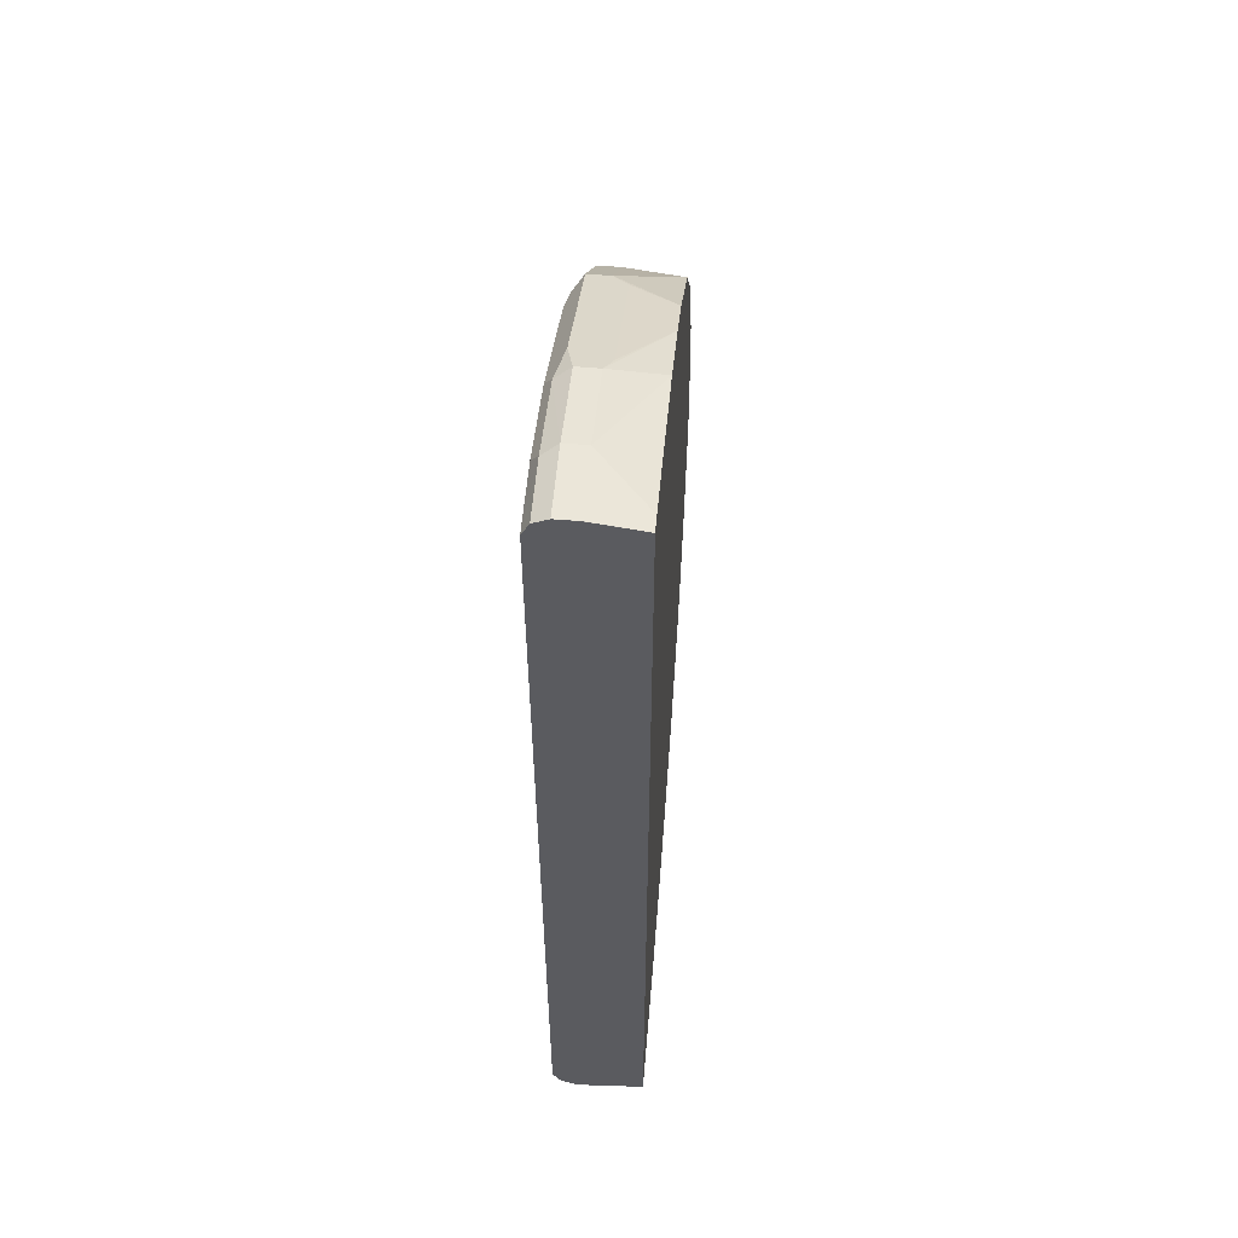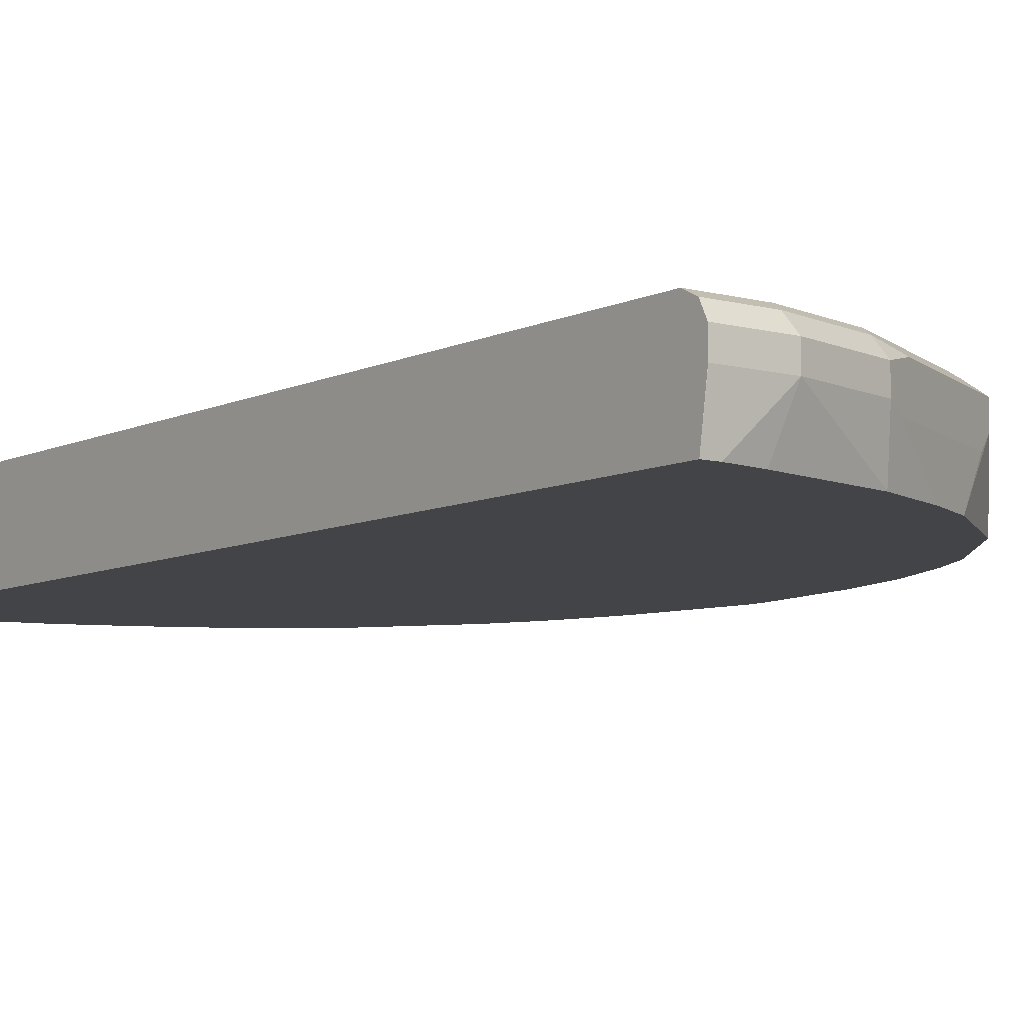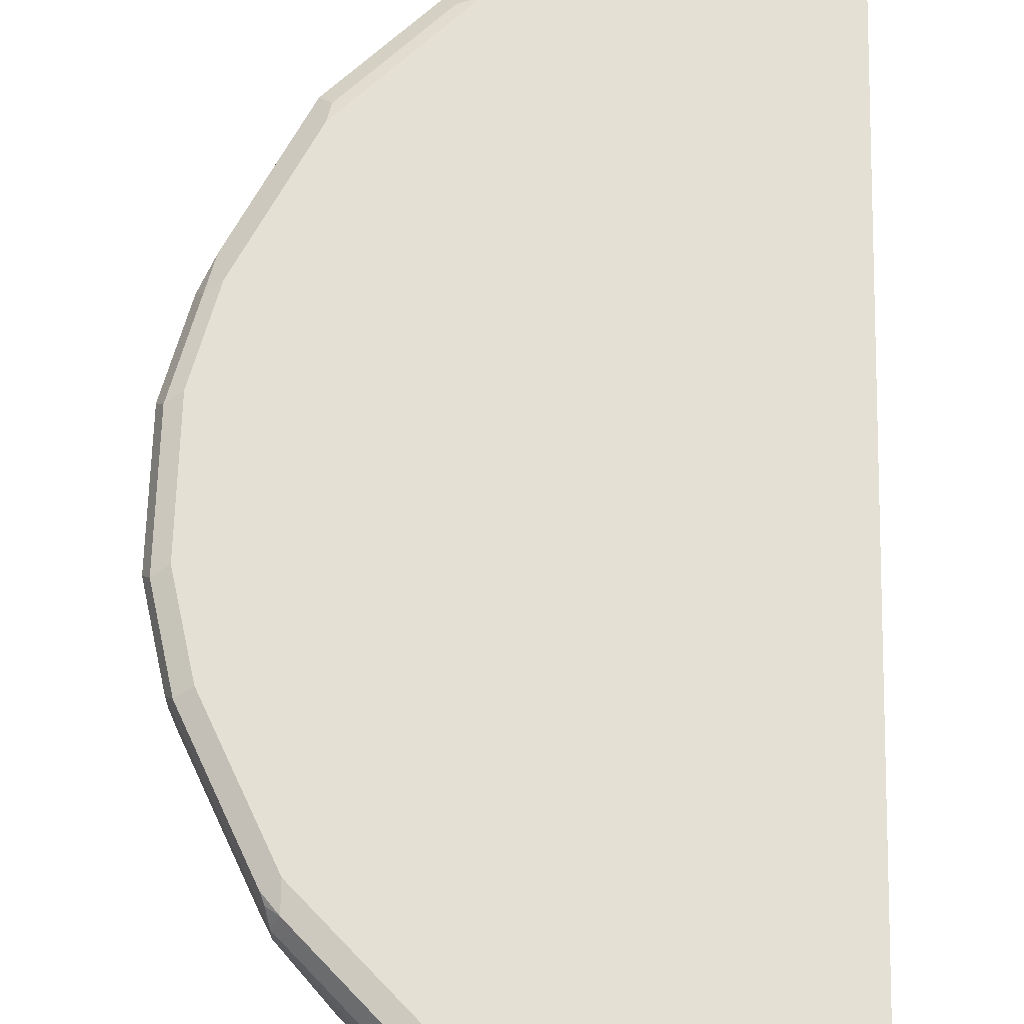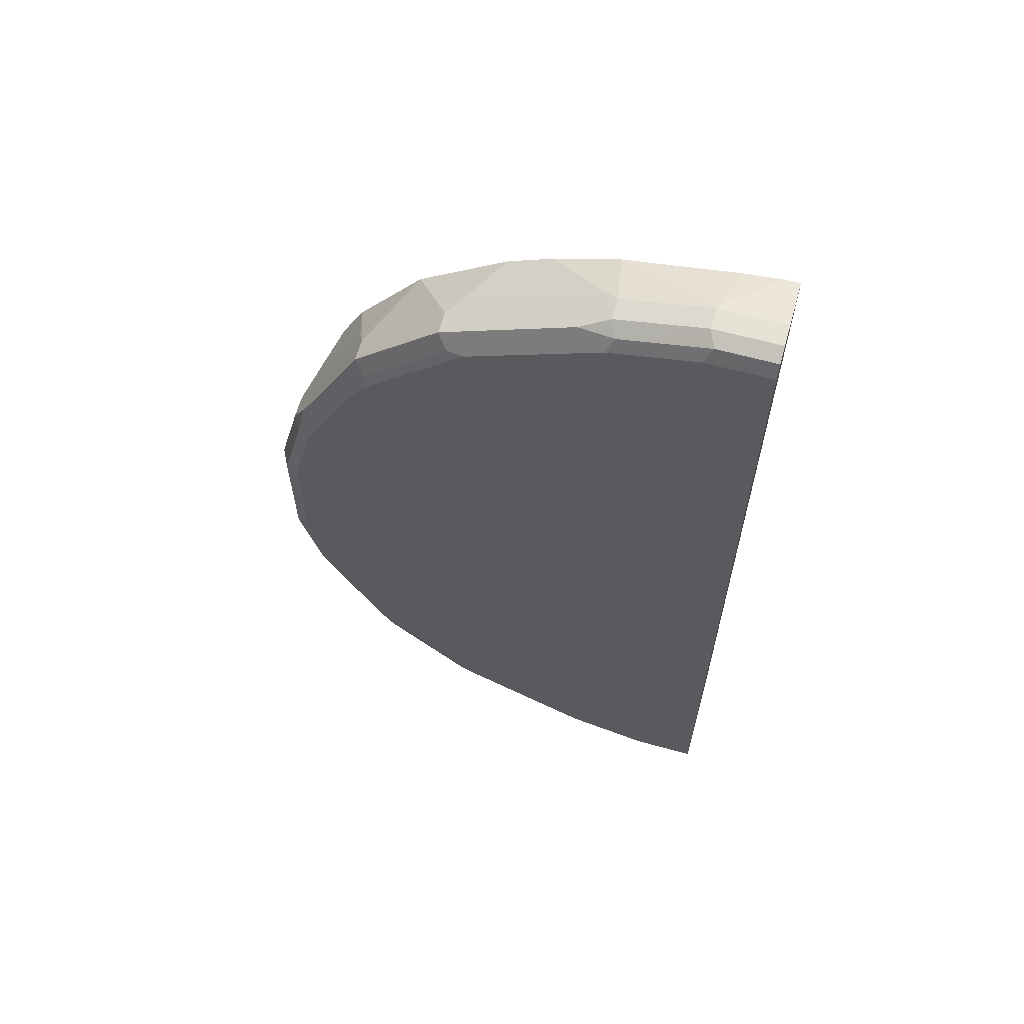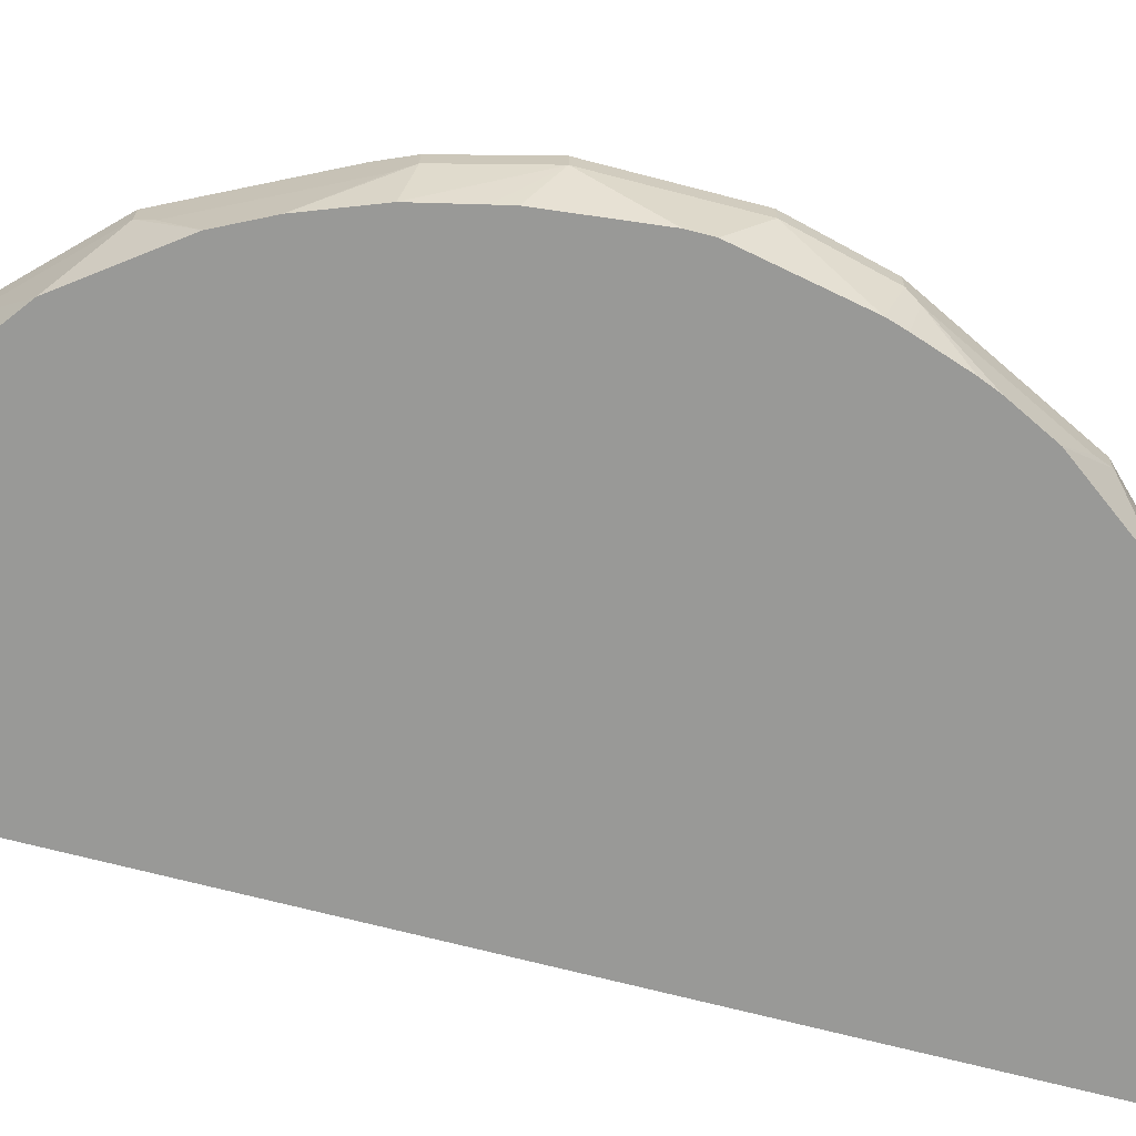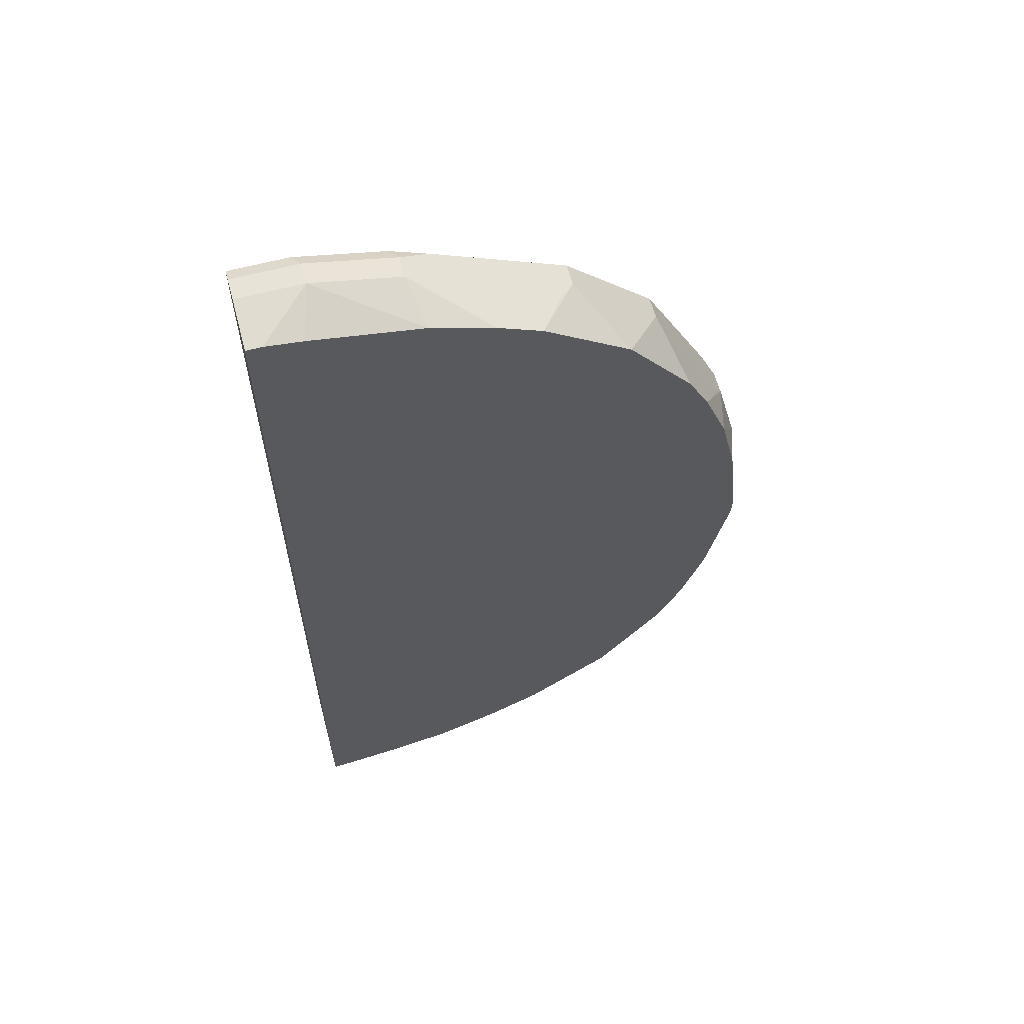
<metadata>
{"format":"obj","ext":"obj","renderer":"f3d","projection":"perspective","resolution":1024,"background":"white","views":[{"elev":56.7,"azim":-85.0,"up":"+Z"},{"elev":-7.8,"azim":-37.1,"up":"+Y"},{"elev":66.0,"azim":-178.5,"up":"+Y"},{"elev":63.4,"azim":-164.4,"up":"+Z"},{"elev":-68.8,"azim":75.3,"up":"+Y"},{"elev":61.5,"azim":-15.0,"up":"+Z"}]}
</metadata>
<code>
v 0.44 0.861 0.05738
v 0.4336 0.8737 0.051
v 0.4145 0.8737 0.1275
v 0.4209 0.861 0.1339
v 0.44 0.8418 0.05738
v 0.44 0.861 -0.05738
v 0.4209 0.8801 0.05738
v 0.4336 0.8737 -0.06375
v 0.4017 0.8801 0.1339
v 0.3731 0.8705 0.22
v 0.4113 0.8705 0.1434
v 0.4081 0.8673 0.1594
v 0.3699 0.8673 0.236
v 0.3762 0.8546 0.2232
v 0.4209 0.8418 0.1339
v 0.4094 0.7979 0.1415
v 0.4202 0.7979 0.09494
v 0.4237 0.7979 0.07934
v 0.4333 0.7979 -0.0056
v 0.44 0.8418 -0.05738
v 0.4209 0.861 -0.1339
v 0.4145 0.8737 -0.1403
v 0.4209 0.8801 -0.05738
v 0.3444 0.8801 0.2487
v 0.3603 0.8769 0.2264
v 0.3539 0.8705 0.2583
v 0.3507 0.8673 0.2742
v 0.3762 0.8355 0.2232
v 0.4145 0.8355 0.1466
v 0.3883 0.7979 0.1969
v 0.4333 0.7979 -0.02472
v 0.4142 0.7979 -0.1204
v 0.4209 0.8418 -0.1339
v 0.4113 0.8705 -0.1483
v 0.3778 0.8323 -0.22
v 0.3762 0.861 -0.2232
v 0.4017 0.8801 -0.1339
v 0.3571 0.8737 -0.2551
v 0.2487 0.8801 0.3443
v 0.3412 0.8769 0.2646
v 0.3507 0.8482 0.2742
v 0.2742 0.8673 0.3507
v 0.3571 0.8355 0.2615
v 0.3692 0.7979 0.2352
v 0.4136 0.7979 -0.1222
v 0.4161 0.8323 -0.1434
v 0.3587 0.8323 -0.2583
v 0.3883 0.7979 -0.1941
v 0.3507 0.861 -0.2742
v 0.3444 0.8801 -0.2487
v 0.3539 0.8705 -0.263
v 0.3444 0.8753 -0.2702
v 0.1339 0.8801 0.4017
v 0.2647 0.8769 0.3412
v 0.3118 0.7979 0.3118
v 0.2742 0.8482 0.3507
v 0.2583 0.8705 0.3539
v 0.1595 0.8673 0.4081
v 0.4094 0.7979 -0.1358
v 0.395 0.7979 -0.1778
v 0.3692 0.7979 -0.2323
v 0.3507 0.8418 -0.2742
v 0.3252 0.8753 -0.2894
v 0.2742 0.861 -0.3507
v 0.2487 0.8801 -0.3443
v 0.05744 0.8801 0.4208
v 0.1276 0.8737 0.4145
v 0.2352 0.7979 0.3691
v 0.2615 0.8355 0.3571
v 0.1435 0.8705 0.4113
v 0.1339 0.861 0.4208
v 0.3118 0.7979 -0.3089
v 0.2742 0.8418 -0.3507
v 0.2678 0.8753 -0.3468
v 0.2583 0.8705 -0.3587
v 0.1339 0.8801 -0.4017
v 6.32e-06 0.8801 0.4208
v -7.984e-05 0.88 0.421
v 0.05106 0.8737 0.4336
v 0.05744 0.861 0.44
v 0.197 0.7979 0.3883
v 0.1467 0.8355 0.4145
v 0.1339 0.8418 0.4208
v 0.2352 0.7979 -0.3663
v 0.2239 0.7979 -0.372
v 0.1857 0.7979 -0.3911
v 0.1339 0.8418 -0.4208
v 0.1531 0.8753 -0.4041
v 0.1435 0.8705 -0.4161
v 0.1339 0.8737 -0.4145
v 0.05744 0.8801 -0.4208
v -7.984e-05 0.8801 0.4208
v 6.32e-06 0.8801 -0.4208
v -7.984e-05 0.8737 0.4336
v 6.32e-06 0.861 0.44
v 0.05744 0.8418 0.44
v 0.1416 0.7979 0.4094
v 0.1283 0.7979 -0.4132
v 0.05744 0.8418 -0.44
v 0.1339 0.861 -0.4208
v 0.05744 0.861 -0.44
v 0.067 0.8705 -0.4352
v 0.05744 0.8737 -0.4336
v -7.984e-05 0.8801 -0.4209
v -7.984e-05 0.8611 0.44
v -7.984e-05 0.8609 0.44
v 6.32e-06 0.8418 0.44
v 0.01349 0.7979 0.4332
v 0.04589 0.7979 0.4285
v 0.07656 0.7979 -0.4237
v 0.01349 0.7979 -0.4323
v -3.676e-05 0.7979 -0.4332
v 6.32e-06 0.8418 -0.44
v 6.32e-06 0.861 -0.44
v -7.984e-05 0.8737 -0.4336
v -7.984e-05 0.8418 0.44
v -7.984e-05 0.7979 0.4332
v -7.984e-05 0.7979 -0.4301
v -7.984e-05 0.8417 -0.44
v -7.984e-05 0.8609 -0.44
f 1 2 3
f 55 56 68
f 56 69 68
f 58 70 71
f 61 72 62
f 62 72 73
f 64 73 75
f 64 75 74
f 65 74 88
f 65 88 76
f 66 77 78
f 66 78 79
f 67 79 80
f 67 80 71
f 67 71 70
f 68 69 81
f 69 82 81
f 71 80 96
f 71 96 83
f 72 84 73
f 73 84 85
f 73 85 86
f 73 86 87
f 73 87 89
f 73 89 75
f 74 75 89
f 53 79 67
f 53 66 79
f 50 74 65
f 50 63 74
f 39 53 67
f 39 67 70
f 39 70 57
f 39 57 54
f 41 55 44
f 41 44 43
f 41 56 55
f 42 54 57
f 42 57 70
f 42 70 58
f 42 58 71
f 42 71 83
f 74 89 88
f 42 83 82
f 42 69 56
f 45 59 46
f 46 59 60
f 46 60 48
f 47 61 62
f 49 63 52
f 49 52 51
f 49 62 73
f 49 73 64
f 49 64 74
f 49 74 63
f 50 52 63
f 42 82 69
f 76 88 90
f 76 90 103
f 76 103 91
f 89 102 103
f 89 103 90
f 91 104 93
f 94 105 95
f 95 105 106
f 96 107 117
f 96 117 108
f 96 108 109
f 96 109 97
f 98 110 99
f 99 111 112
f 99 112 113
f 89 101 102
f 99 113 120
f 99 114 101
f 99 110 111
f 101 114 102
f 102 114 115
f 102 115 103
f 103 115 104
f 106 116 107
f 107 116 117
f 112 118 119
f 112 119 113
f 113 119 120
f 114 120 115
f 99 120 114
f 38 52 50
f 89 100 101
f 87 100 89
f 77 92 78
f 77 93 104
f 77 104 92
f 78 94 79
f 78 92 104
f 78 104 115
f 78 115 120
f 78 120 119
f 78 119 118
f 78 118 117
f 78 117 116
f 78 116 106
f 88 89 90
f 78 106 105
f 79 94 95
f 79 95 80
f 80 95 106
f 80 106 107
f 80 107 96
f 81 82 83
f 81 83 97
f 83 96 97
f 86 98 87
f 87 98 99
f 87 99 101
f 87 101 100
f 78 105 94
f 38 51 52
f 91 103 104
f 36 49 38
f 7 23 37
f 7 37 50
f 7 50 65
f 7 65 76
f 7 76 91
f 7 91 93
f 7 93 77
f 7 77 66
f 7 66 53
f 7 53 39
f 7 39 24
f 7 24 9
f 8 22 37
f 8 37 23
f 9 24 25
f 10 25 24
f 10 24 40
f 10 40 26
f 10 26 27
f 10 27 13
f 10 13 12
f 10 12 11
f 13 27 41
f 13 41 43
f 13 43 28
f 6 22 8
f 6 21 22
f 6 33 21
f 6 20 33
f 38 49 51
f 1 3 4
f 1 4 15
f 1 15 5
f 1 5 20
f 1 20 6
f 1 6 8
f 1 8 2
f 2 7 9
f 2 9 3
f 2 8 23
f 2 23 7
f 13 28 14
f 3 9 25
f 3 10 11
f 3 11 4
f 4 11 12
f 4 12 13
f 4 13 14
f 4 14 28
f 4 28 15
f 5 15 16
f 5 16 17
f 5 17 18
f 5 18 19
f 5 19 31
f 3 25 10
f 15 28 29
f 5 31 20
f 15 30 16
f 21 33 35
f 21 35 36
f 21 36 34
f 22 34 38
f 22 38 50
f 22 50 37
f 24 39 54
f 24 54 40
f 26 40 27
f 27 40 54
f 27 54 42
f 27 56 41
f 21 34 22
f 28 43 44
f 28 30 29
f 32 45 46
f 32 46 33
f 33 46 35
f 34 36 38
f 35 47 62
f 35 62 49
f 35 49 36
f 35 46 48
f 35 48 61
f 15 29 30
f 35 61 47
f 28 44 30
f 20 32 33
f 27 42 56
f 16 18 17
f 16 44 55
f 20 31 32
f 16 55 68
f 16 68 81
f 16 81 97
f 16 97 109
f 16 109 108
f 16 108 117
f 16 117 118
f 16 112 111
f 16 111 110
f 16 110 98
f 16 98 86
f 16 86 85
f 16 118 112
f 16 85 84
f 16 19 18
f 16 30 44
f 16 31 19
f 16 32 31
f 16 59 45
f 16 45 32
f 16 48 60
f 16 61 48
f 16 72 61
f 16 84 72
f 16 60 59

</code>
